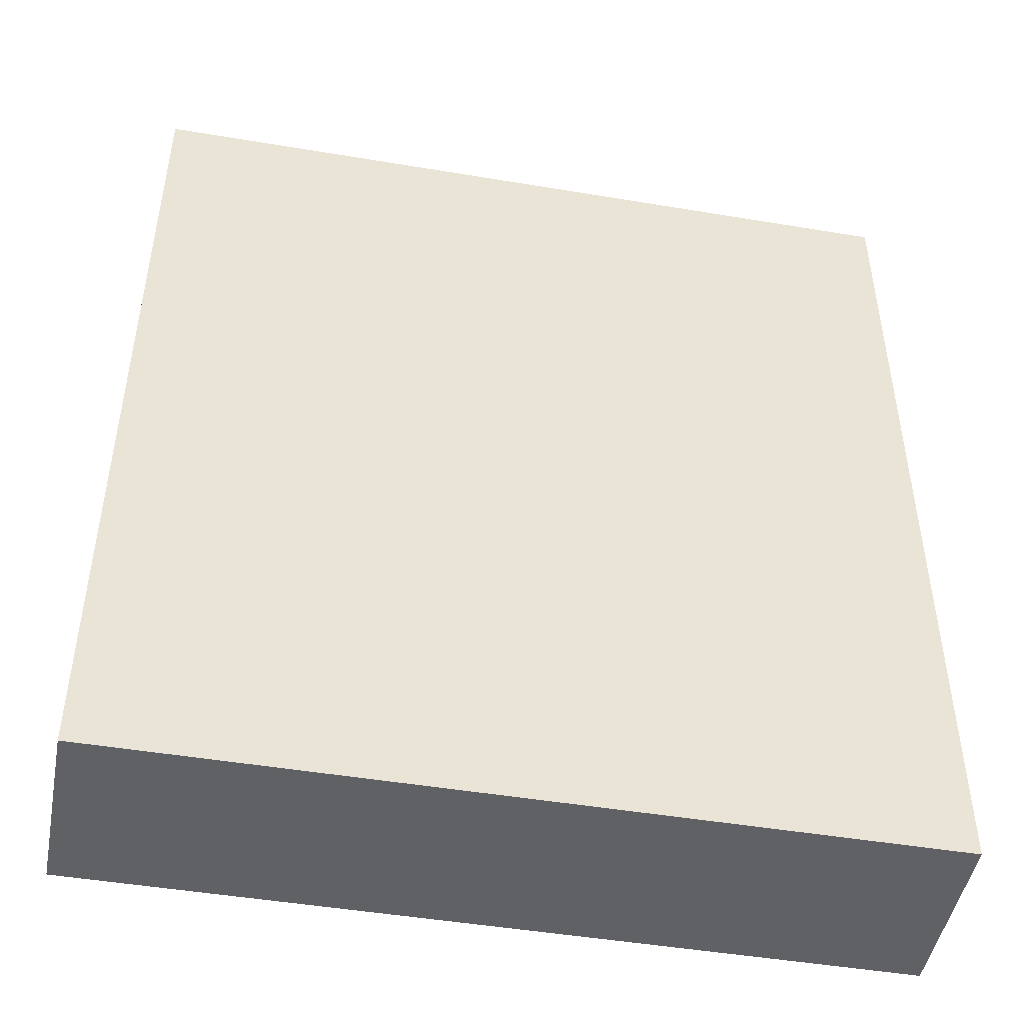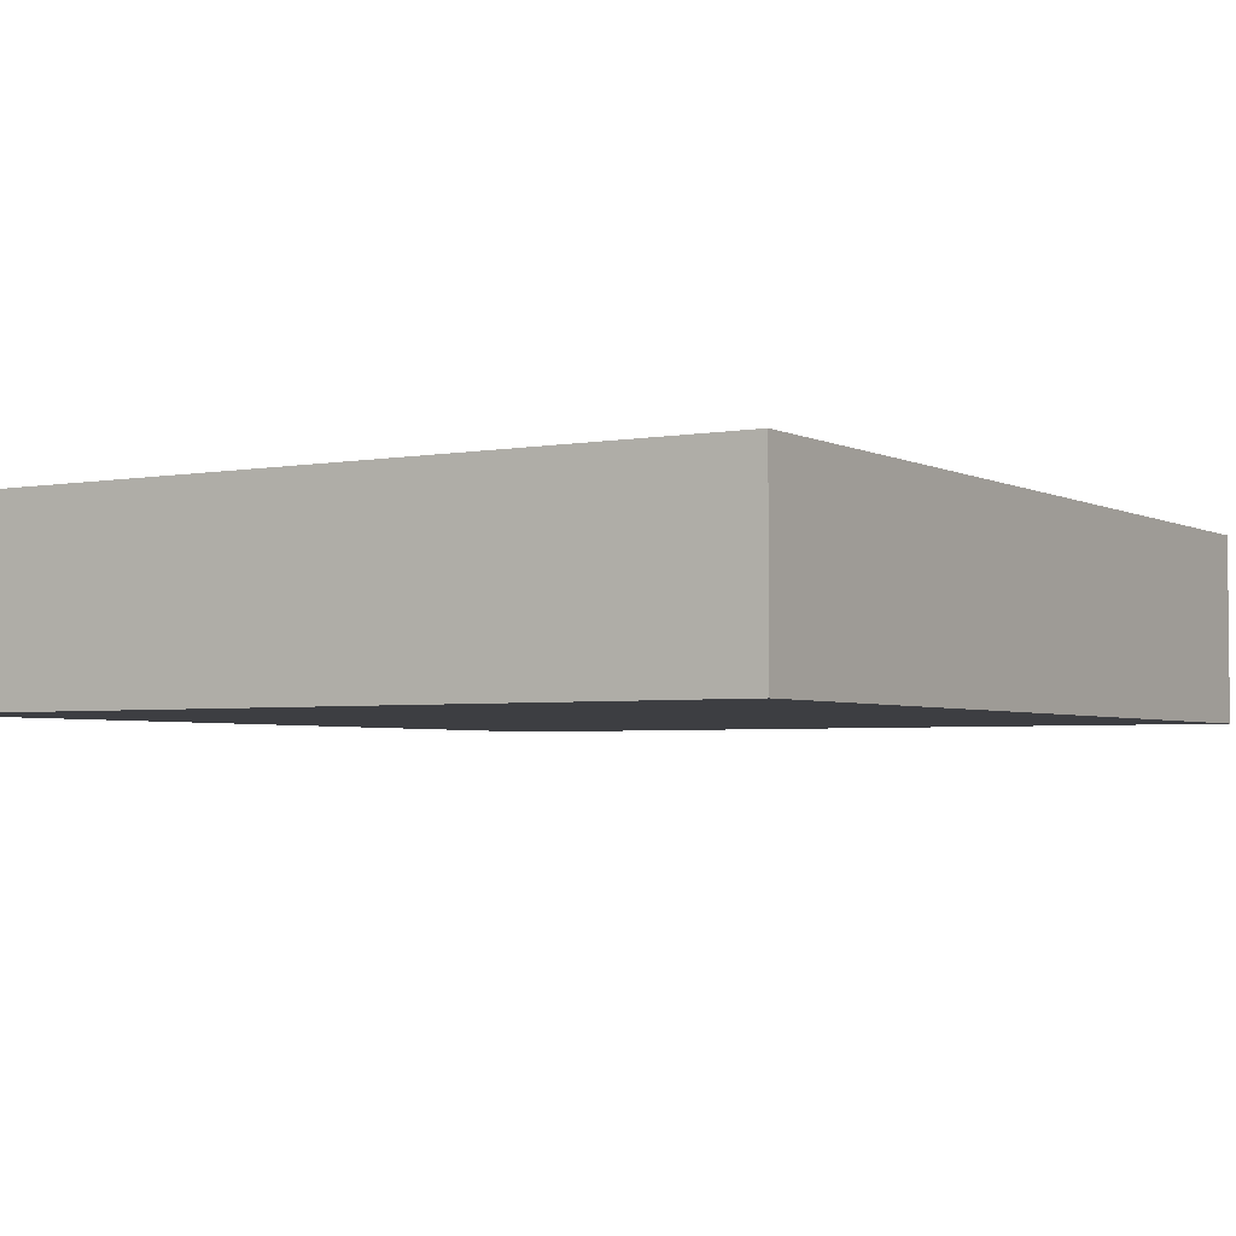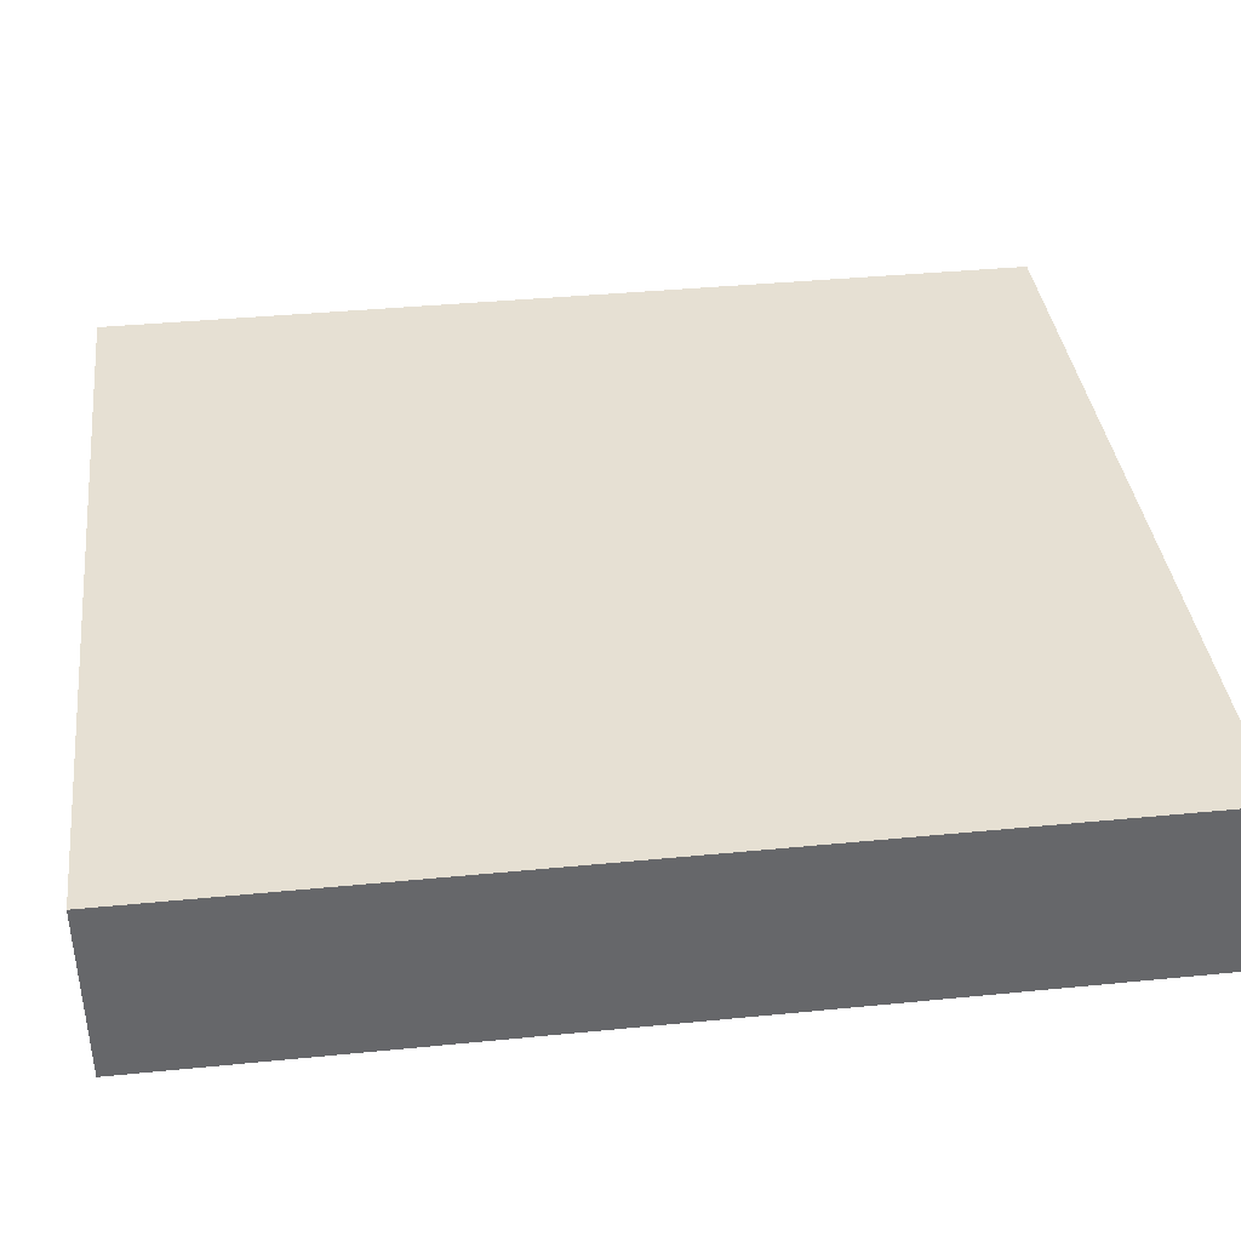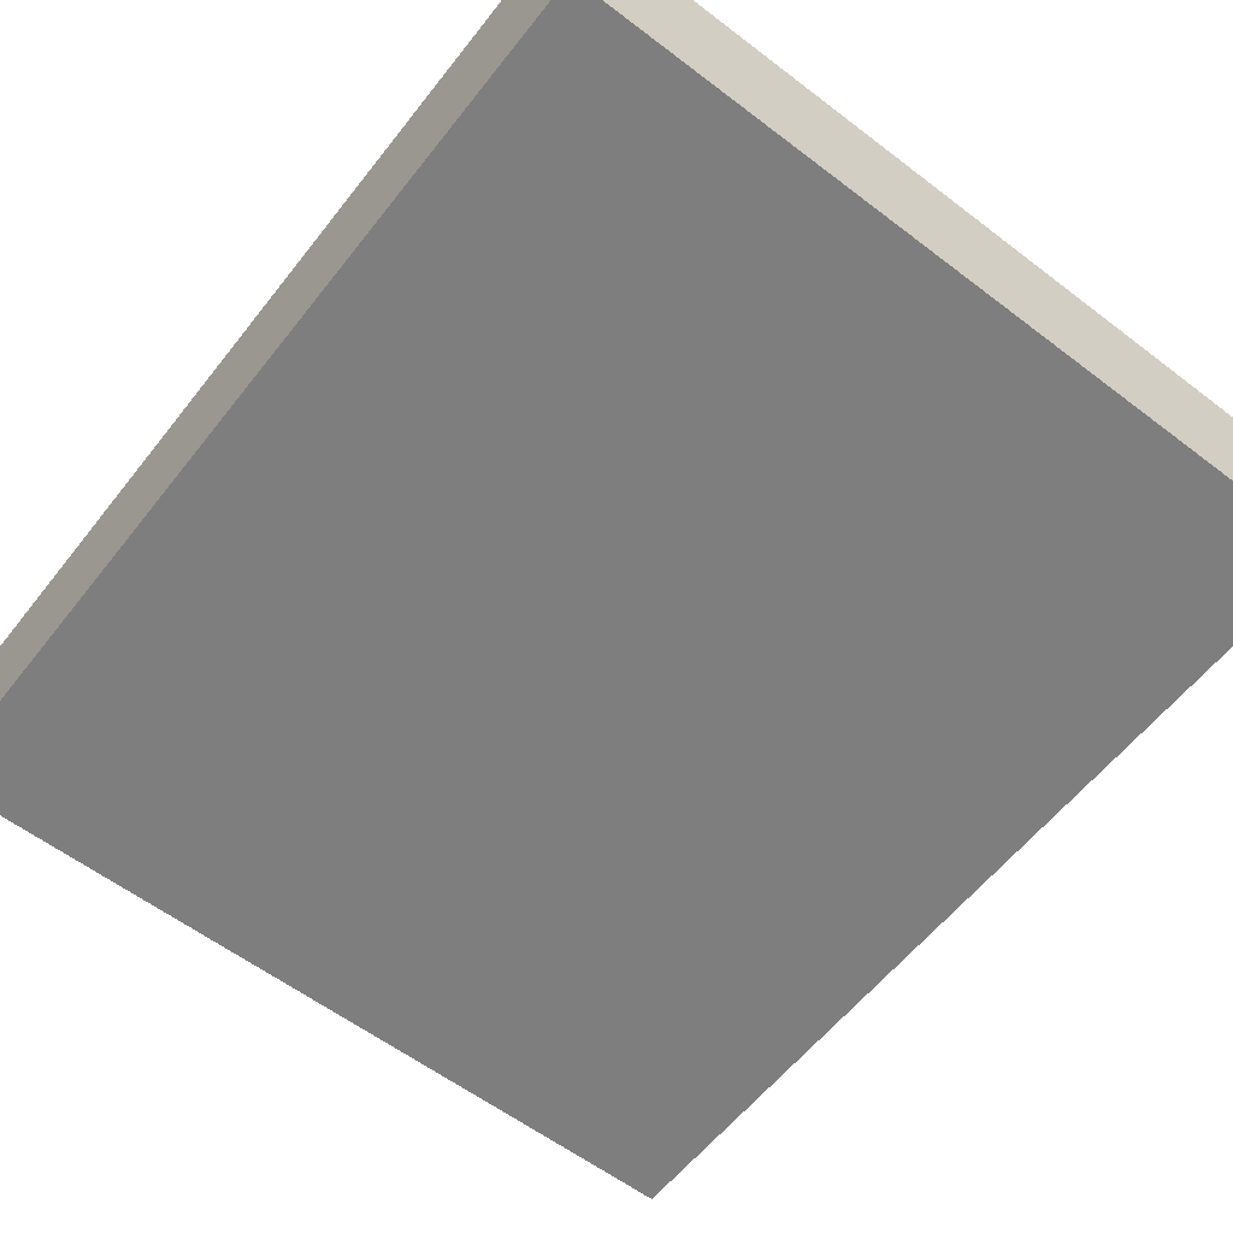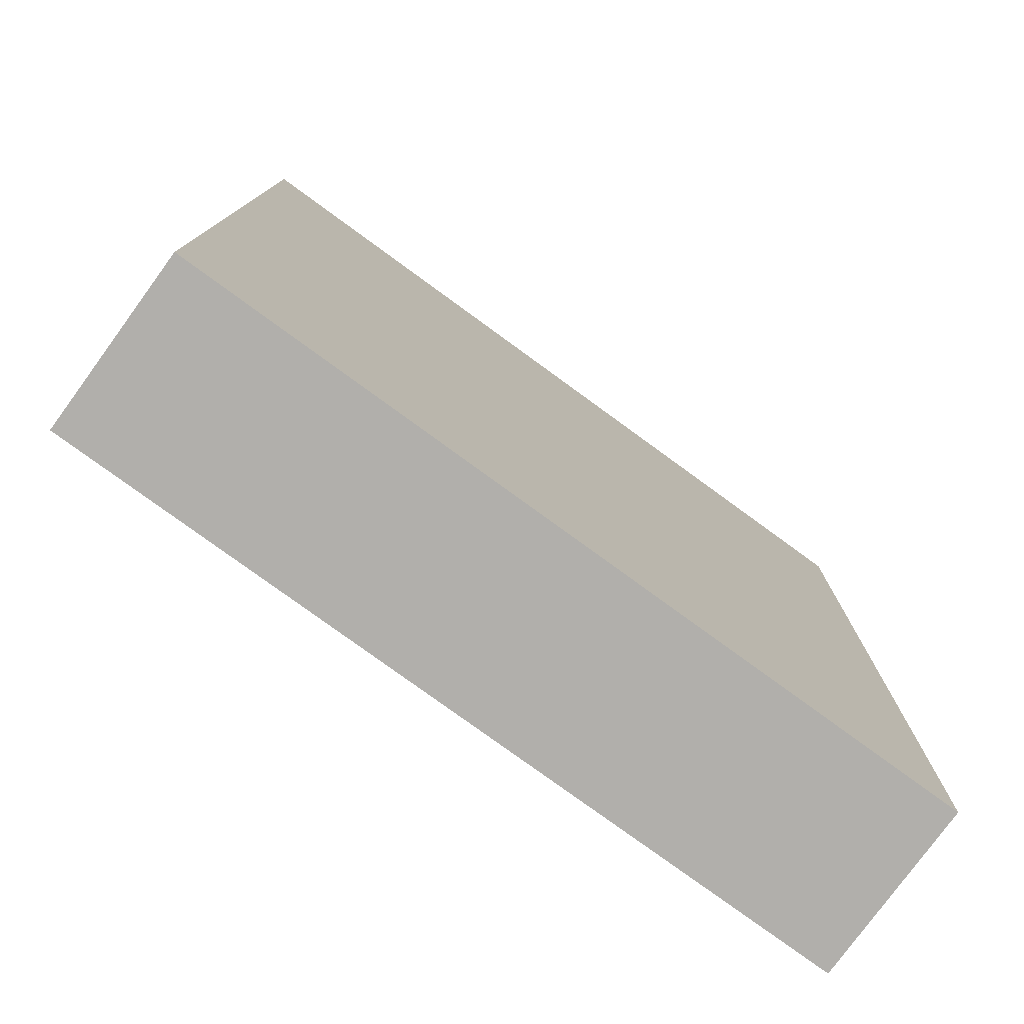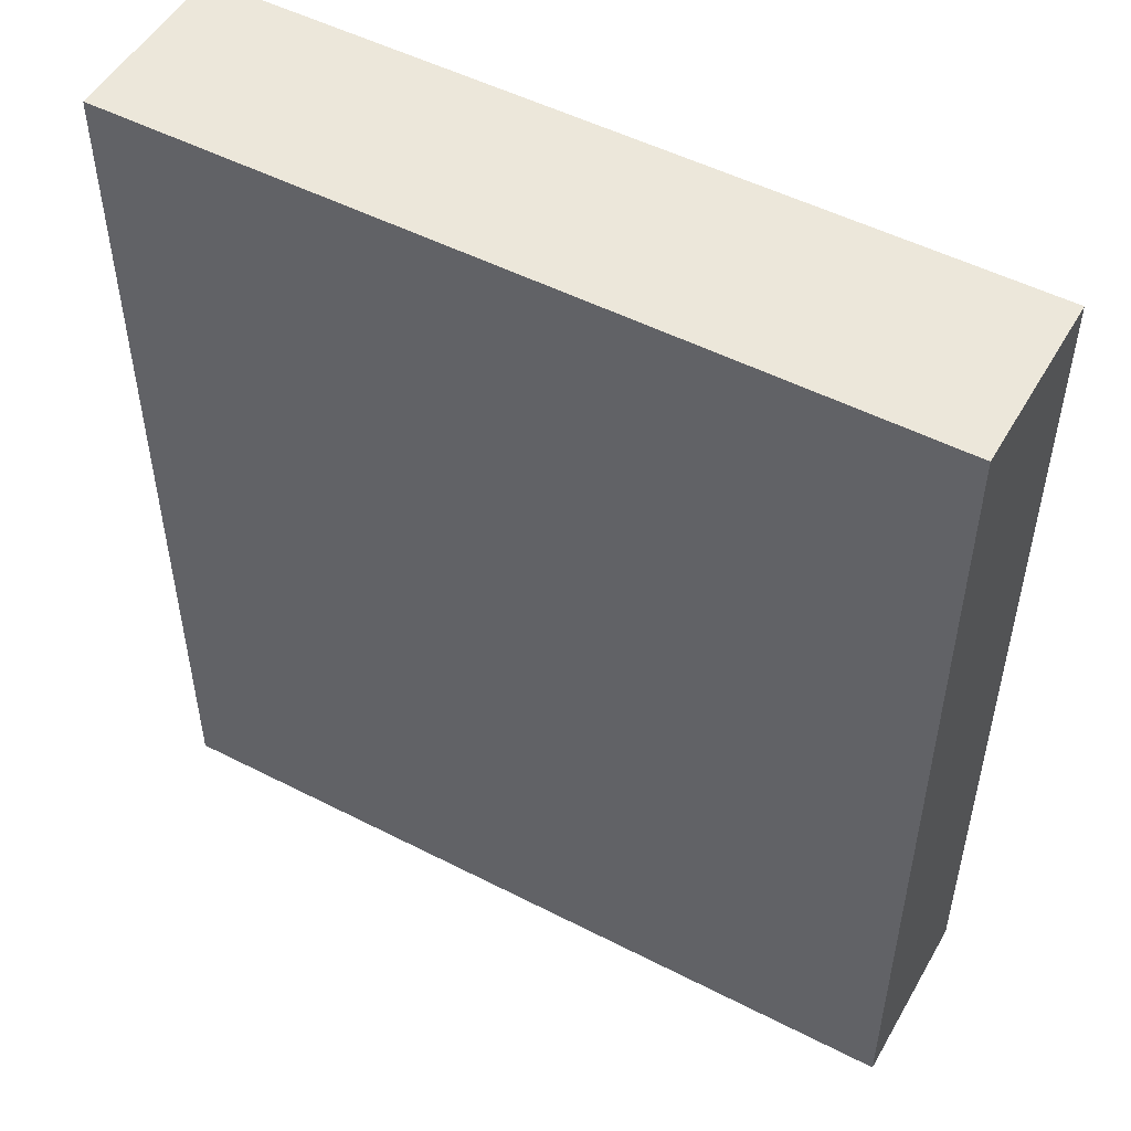
<metadata>
{"format":"obj","ext":"obj","renderer":"f3d","projection":"perspective","resolution":1024,"background":"white","views":[{"elev":-47.4,"azim":-10.7,"up":"+Z"},{"elev":-3.5,"azim":-148.2,"up":"+Y"},{"elev":38.3,"azim":82.9,"up":"+Y"},{"elev":-59.4,"azim":142.0,"up":"+Y"},{"elev":-78.2,"azim":-36.1,"up":"+Z"},{"elev":51.0,"azim":29.2,"up":"+Z"}]}
</metadata>
<code>
o Cube (2)
g Cube (2)
v 30.27 5.31 19.06
v 25.7 5.31 19.06
v 30.27 6.335 19.06
v 25.7 6.335 19.06
v 25.7 5.31 13.84
v 25.7 6.335 13.84
v 30.27 5.31 13.84
v 30.27 6.335 13.84
f 3 4 2 1
f 4 6 5 2
f 6 8 7 5
f 8 3 1 7
f 8 6 4 3
f 1 2 5 7

</code>
